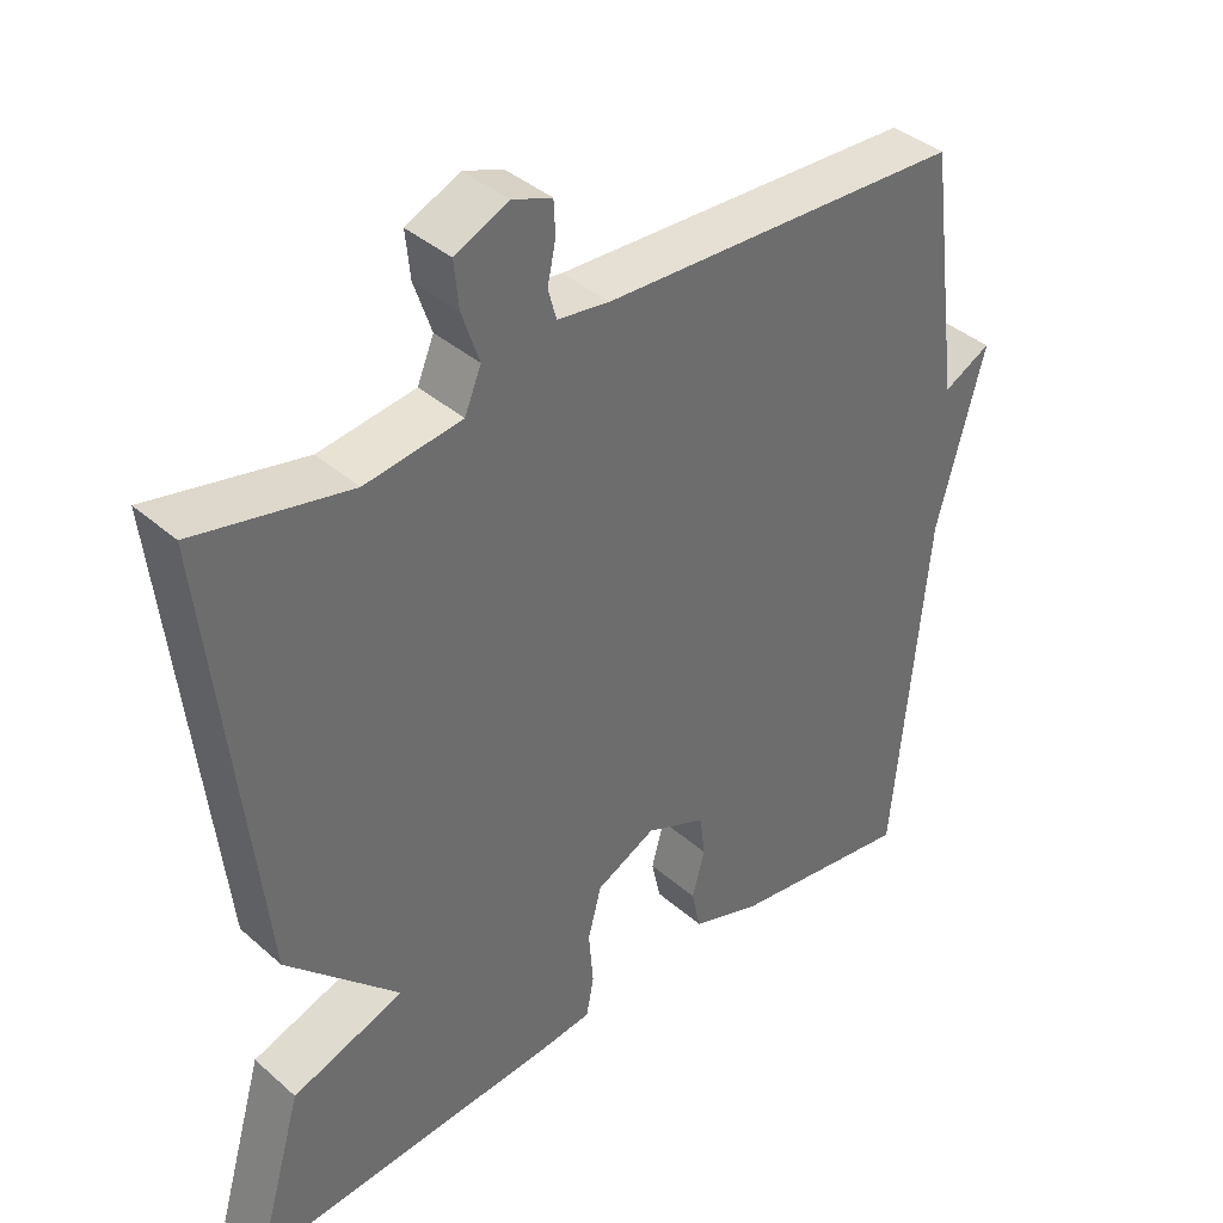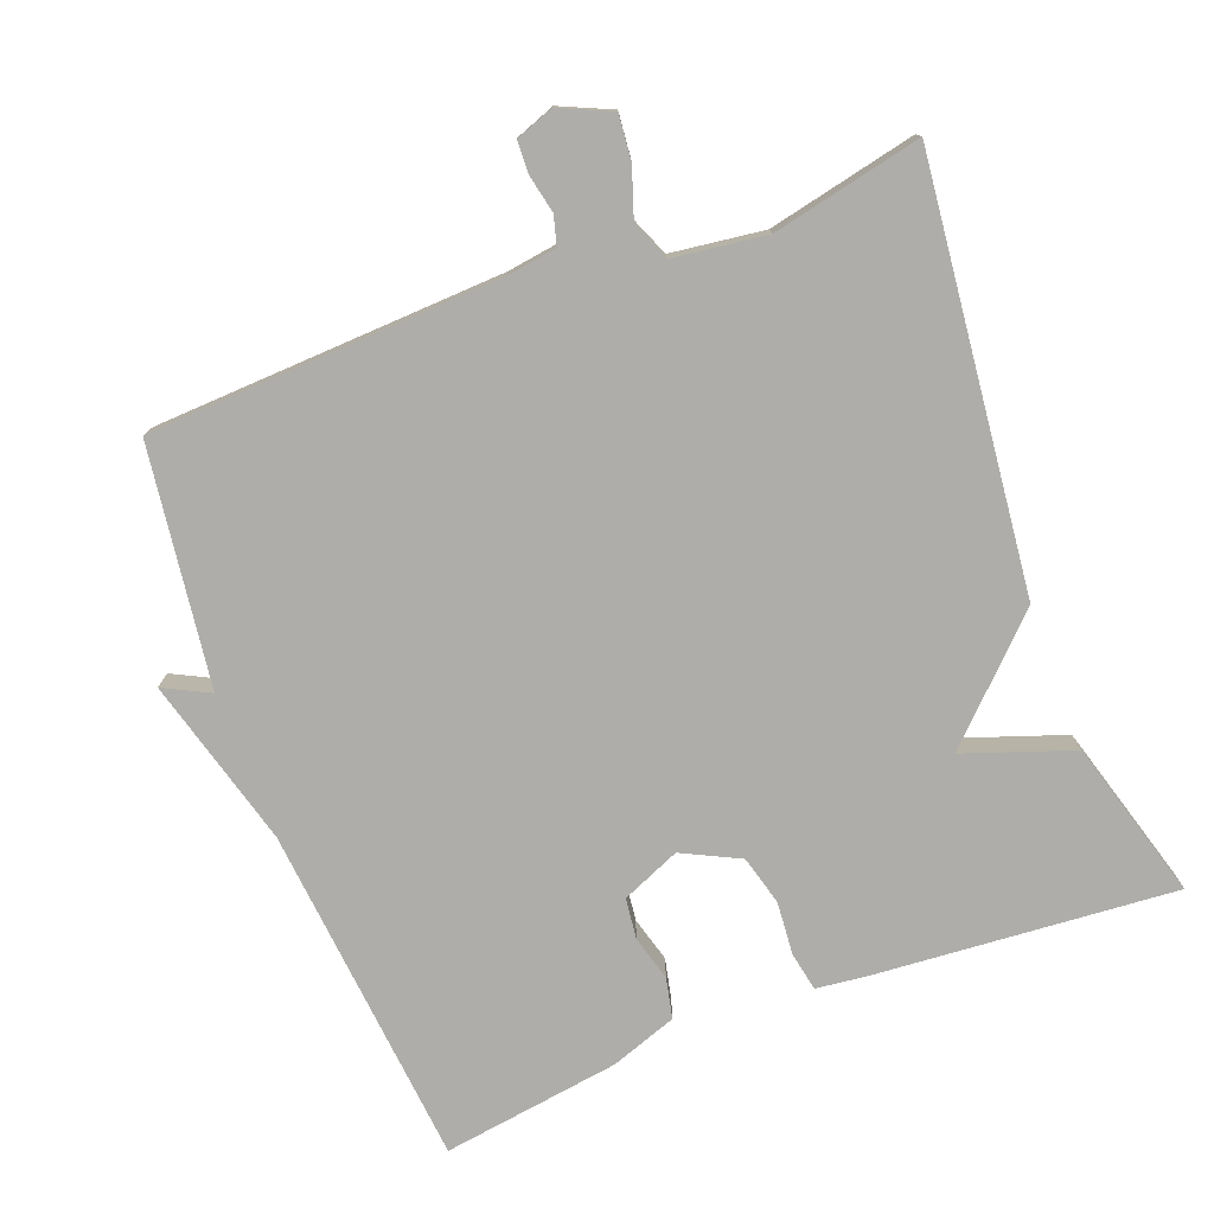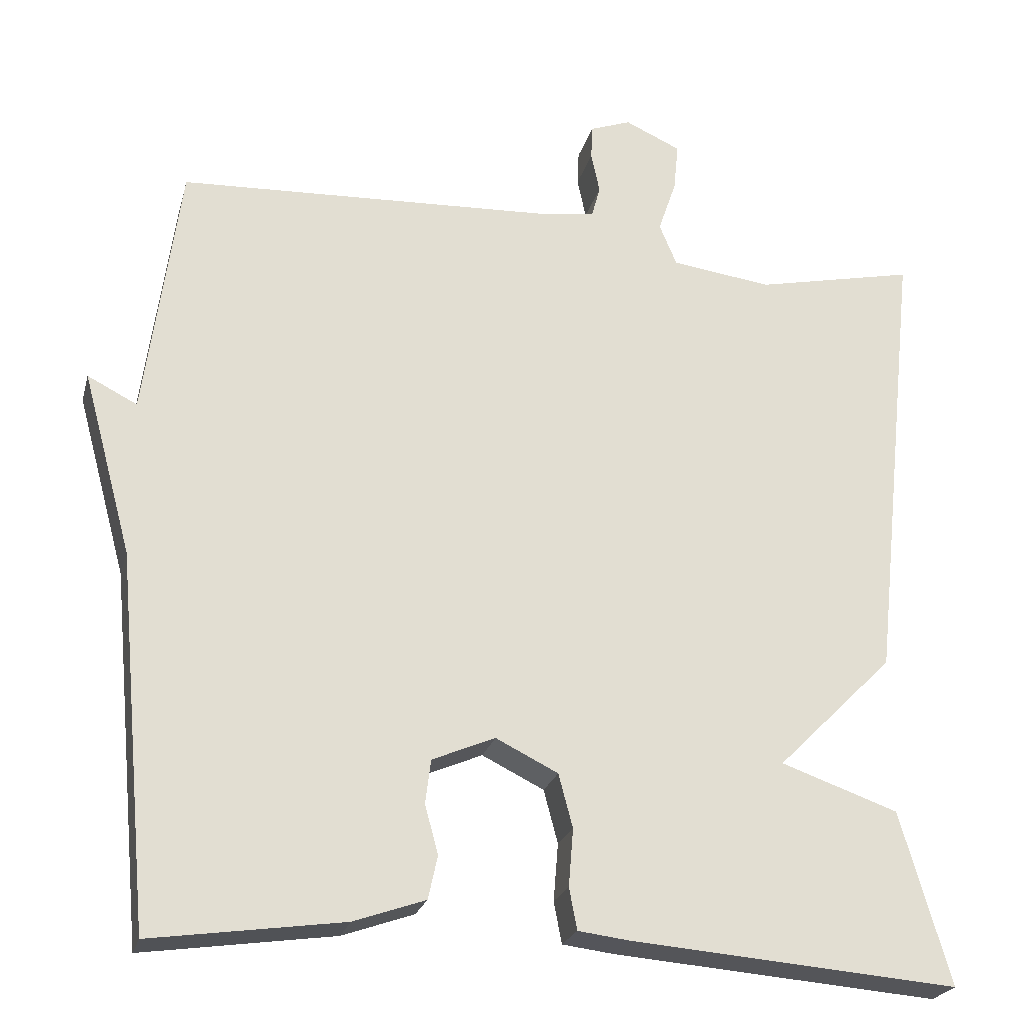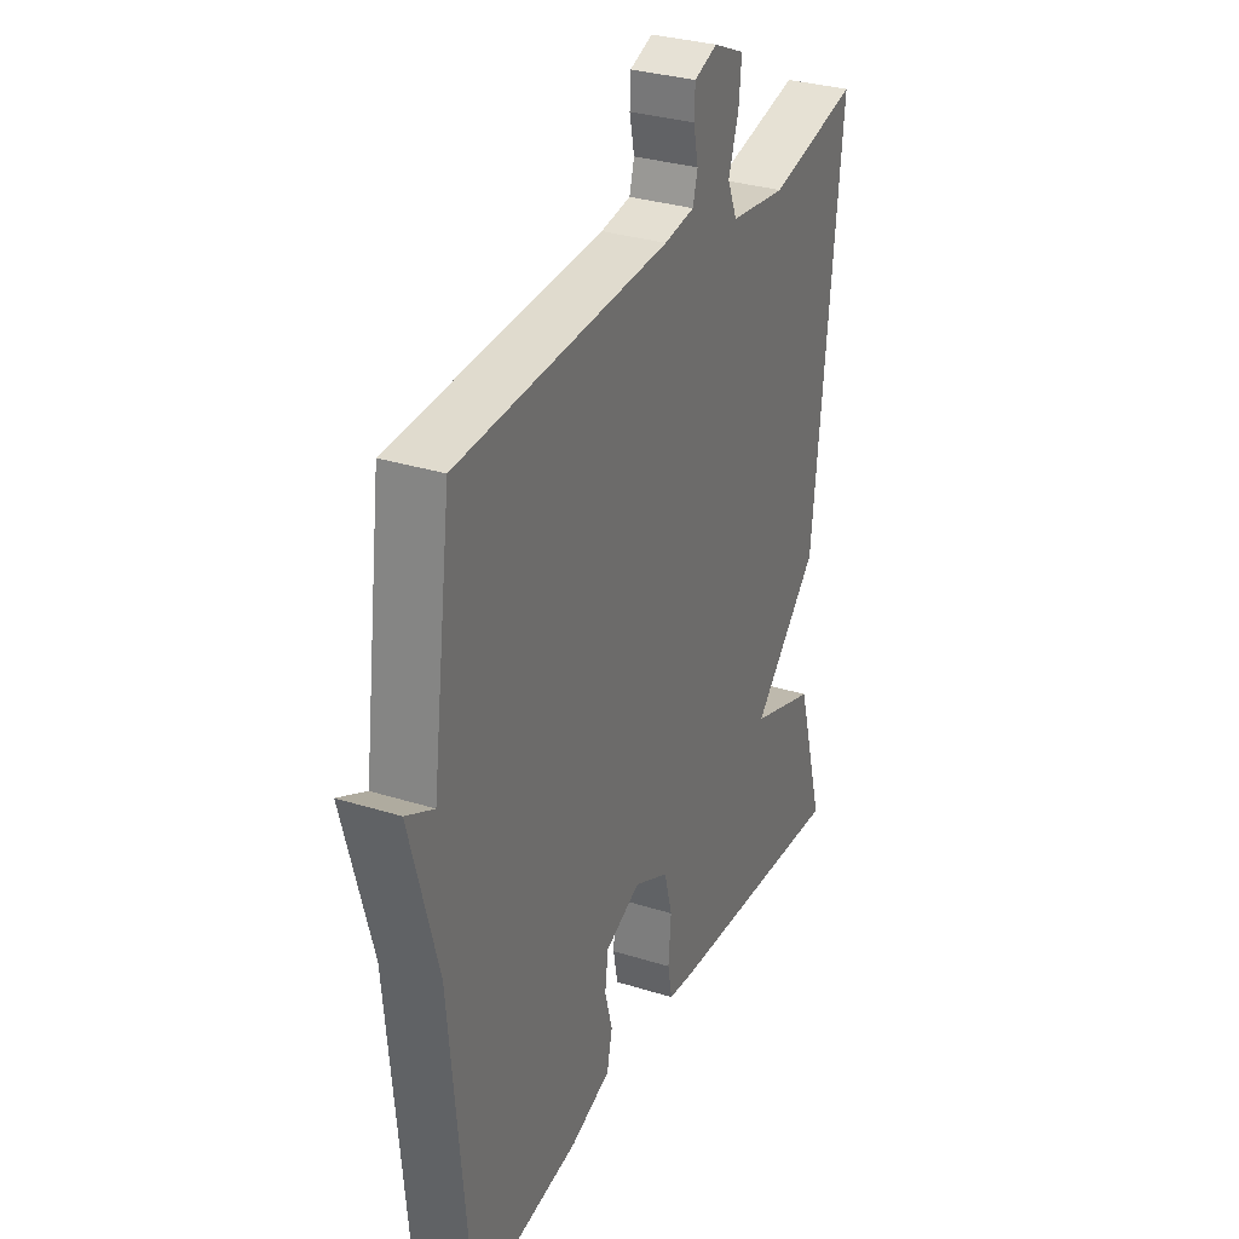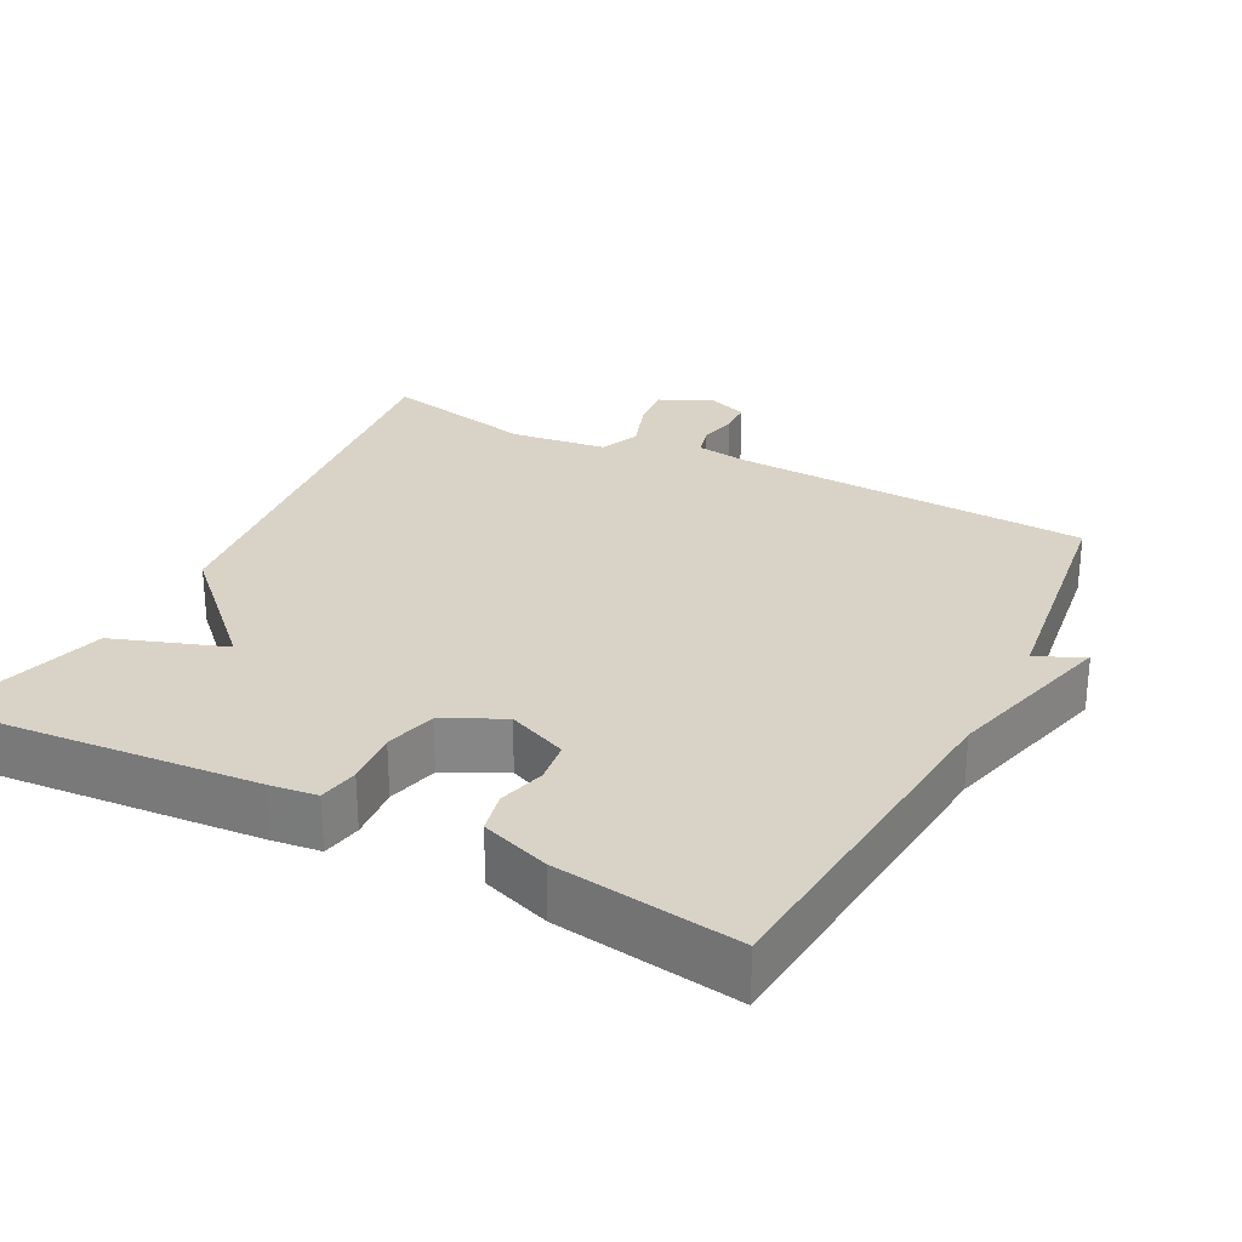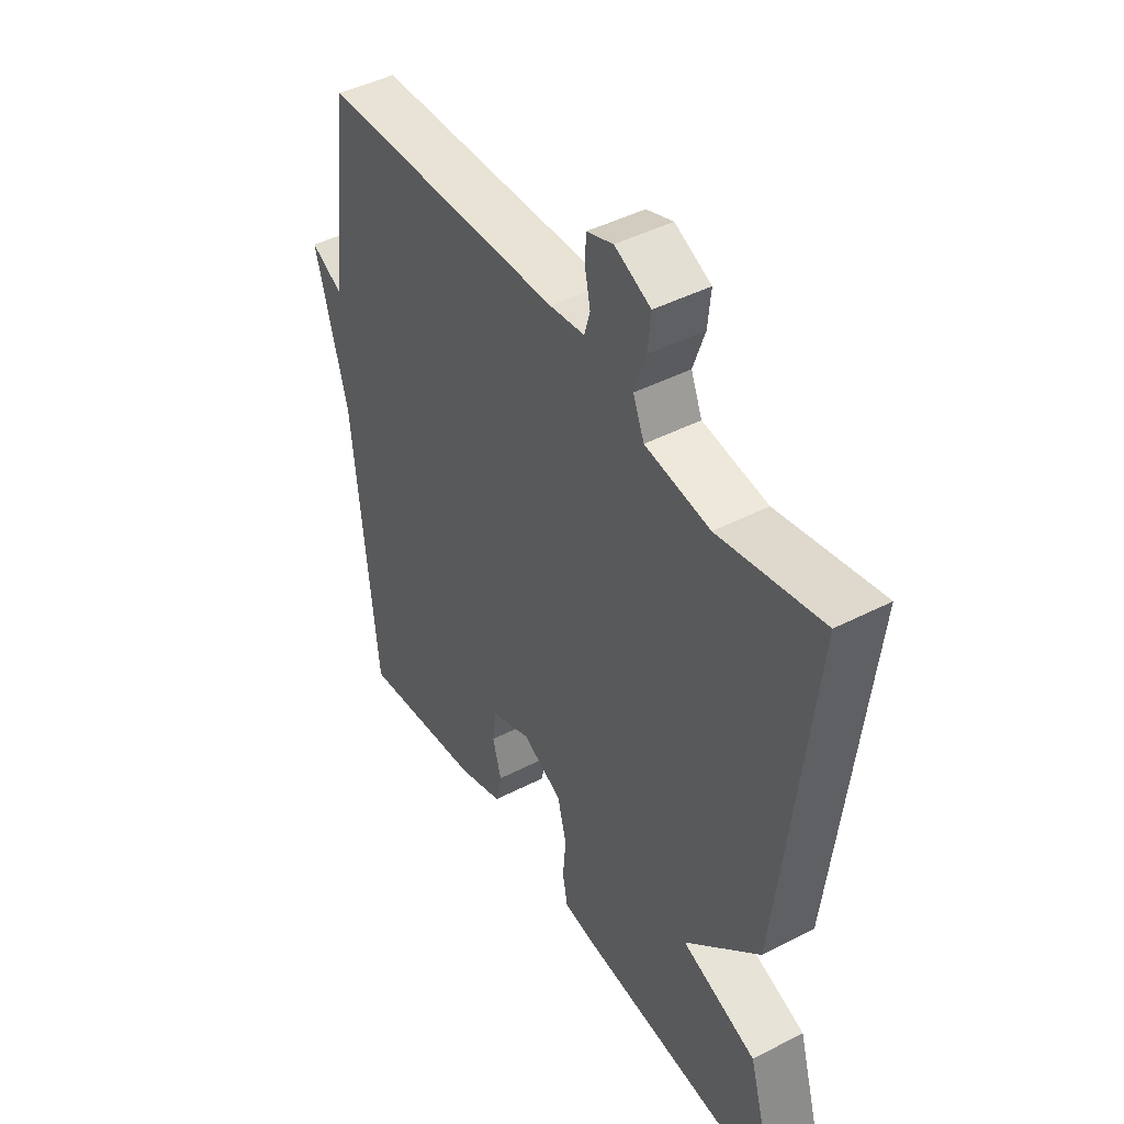
<metadata>
{"format":"obj","ext":"obj","renderer":"f3d","projection":"perspective","resolution":1024,"background":"white","views":[{"elev":39.1,"azim":137.4,"up":"+Z"},{"elev":-77.1,"azim":20.9,"up":"+Y"},{"elev":-23.7,"azim":-14.2,"up":"+Z"},{"elev":31.4,"azim":-65.9,"up":"+Z"},{"elev":27.9,"azim":-152.8,"up":"+Y"},{"elev":45.1,"azim":59.2,"up":"+Z"}]}
</metadata>
<code>
v -0.5 0.07 0.5
v -0.019 0.07 0.522
v 0.05 0.07 0.532
v 0.061 0.07 0.572
v 0.05 0.07 0.624
v 0.052 0.07 0.668
v 0.104 0.07 0.687
v 0.175 0.07 0.655
v 0.169 0.07 0.594
v 0.146 0.07 0.526
v 0.168 0.07 0.473
v 0.296 0.07 0.456
v 0.5 0.07 0.5
v 0.437 0.07 -0.081
v 0.288 0.07 -0.229
v 0.437 0.07 -0.281
v 0.5 0.07 -0.5
v 0.083 0.07 -0.467
v 0.018 0.07 -0.459
v 0.008 0.07 -0.406
v 0.014 0.07 -0.333
v -0.004 0.07 -0.265
v -0.083 0.07 -0.226
v -0.163 0.07 -0.26
v -0.17 0.07 -0.316
v -0.153 0.07 -0.378
v -0.165 0.07 -0.433
v -0.256 0.07 -0.465
v -0.5 0.07 -0.5
v -0.544 0.07 -0.028
v -0.607 0.07 0.204
v -0.544 0.07 0.172
v -0.5 0 0.5
v -0.019 0 0.522
v 0.05 0 0.532
v 0.061 0 0.572
v 0.05 0 0.624
v 0.052 0 0.668
v 0.104 0 0.687
v 0.175 0 0.655
v 0.169 0 0.594
v 0.146 0 0.526
v 0.168 0 0.473
v 0.296 0 0.456
v 0.5 0 0.5
v 0.437 0 -0.081
v 0.288 0 -0.229
v 0.437 0 -0.281
v 0.5 0 -0.5
v 0.083 0 -0.467
v 0.018 0 -0.459
v 0.008 0 -0.406
v 0.014 0 -0.333
v -0.004 0 -0.265
v -0.083 0 -0.226
v -0.163 0 -0.26
v -0.17 0 -0.316
v -0.153 0 -0.378
v -0.165 0 -0.433
v -0.256 0 -0.465
v -0.5 0 -0.5
v -0.544 0 -0.028
v -0.607 0 0.204
v -0.544 0 0.172
f 30 31 32
f 30 32 1
f 29 30 1
f 28 29 1
f 27 28 1
f 26 27 1
f 25 26 1
f 24 25 1
f 23 24 1 2
f 22 23 2 3
f 21 22 3 4
f 19 20 21
f 18 19 21
f 17 18 21
f 16 17 21
f 15 16 21
f 14 15 21
f 13 14 21
f 12 13 21
f 11 12 21
f 10 11 21 4
f 8 9 10
f 7 8 10
f 6 7 10
f 5 6 10
f 4 5 10
f 64 63 62
f 33 64 62
f 33 62 61
f 33 61 60
f 33 60 59
f 33 59 58
f 33 58 57
f 33 57 56
f 34 33 56 55
f 35 34 55 54
f 36 35 54 53
f 53 52 51
f 53 51 50
f 53 50 49
f 53 49 48
f 53 48 47
f 53 47 46
f 53 46 45
f 53 45 44
f 53 44 43
f 36 53 43 42
f 42 41 40
f 42 40 39
f 42 39 38
f 42 38 37
f 42 37 36
f 1 33 34 2
f 2 34 35 3
f 3 35 36 4
f 4 36 37 5
f 5 37 38 6
f 6 38 39 7
f 7 39 40 8
f 8 40 41 9
f 9 41 42 10
f 10 42 43 11
f 11 43 44 12
f 12 44 45 13
f 13 45 46 14
f 14 46 47 15
f 15 47 48 16
f 16 48 49 17
f 17 49 50 18
f 18 50 51 19
f 19 51 52 20
f 20 52 53 21
f 21 53 54 22
f 22 54 55 23
f 23 55 56 24
f 24 56 57 25
f 25 57 58 26
f 26 58 59 27
f 27 59 60 28
f 28 60 61 29
f 29 61 62 30
f 30 62 63 31
f 31 63 64 32
f 32 64 33 1

</code>
